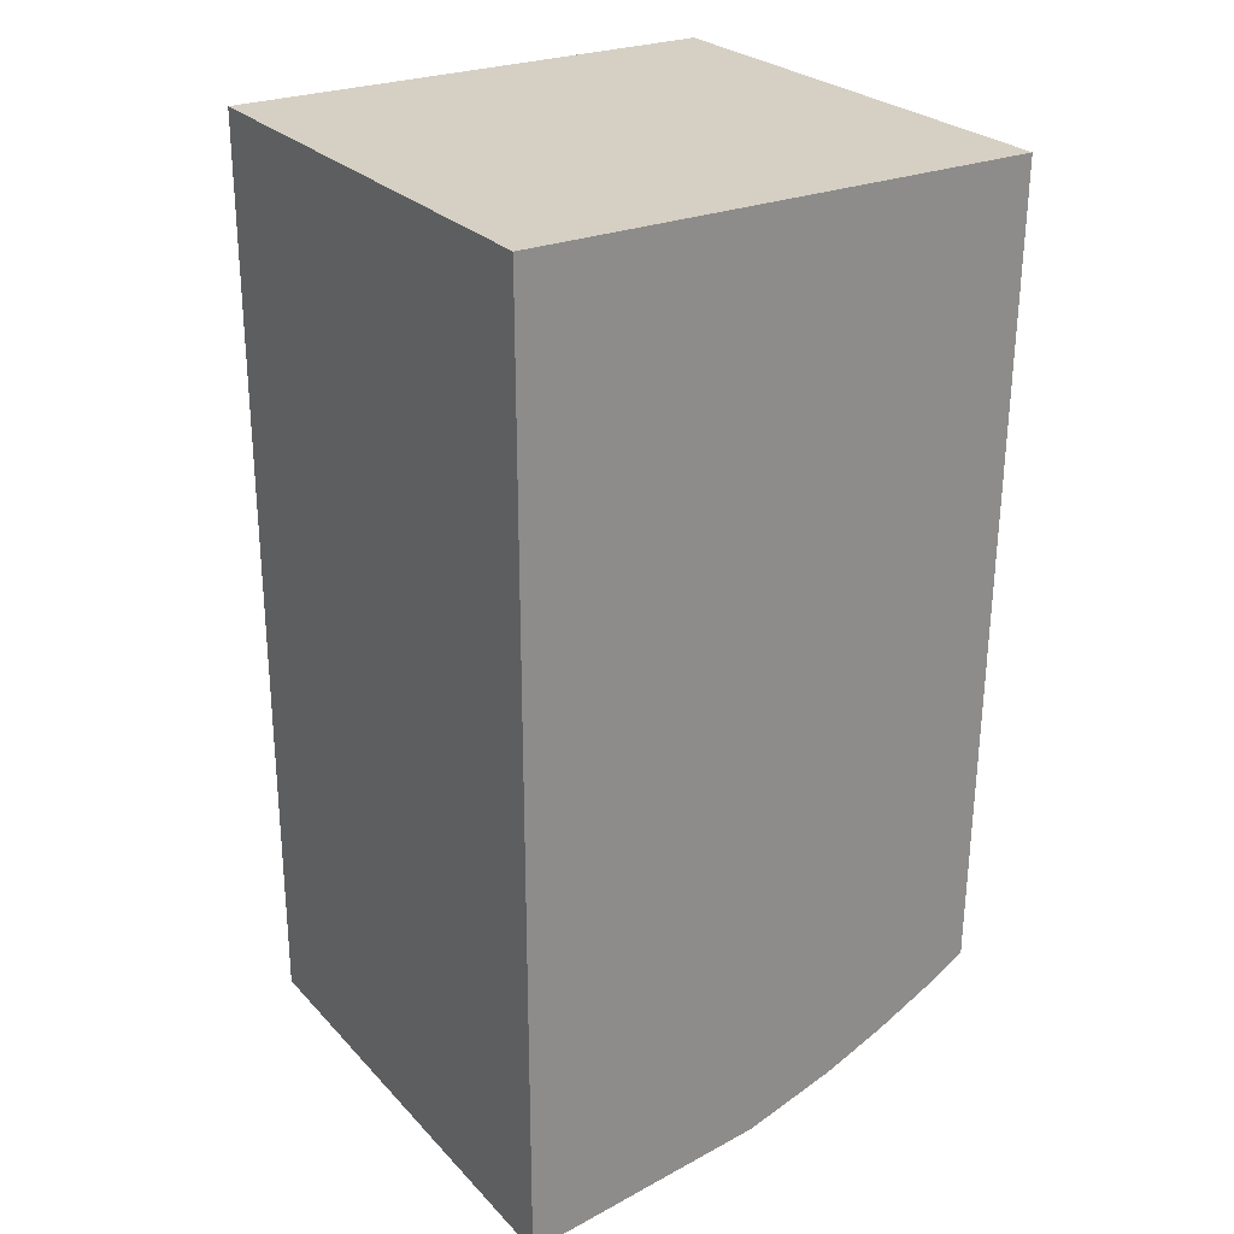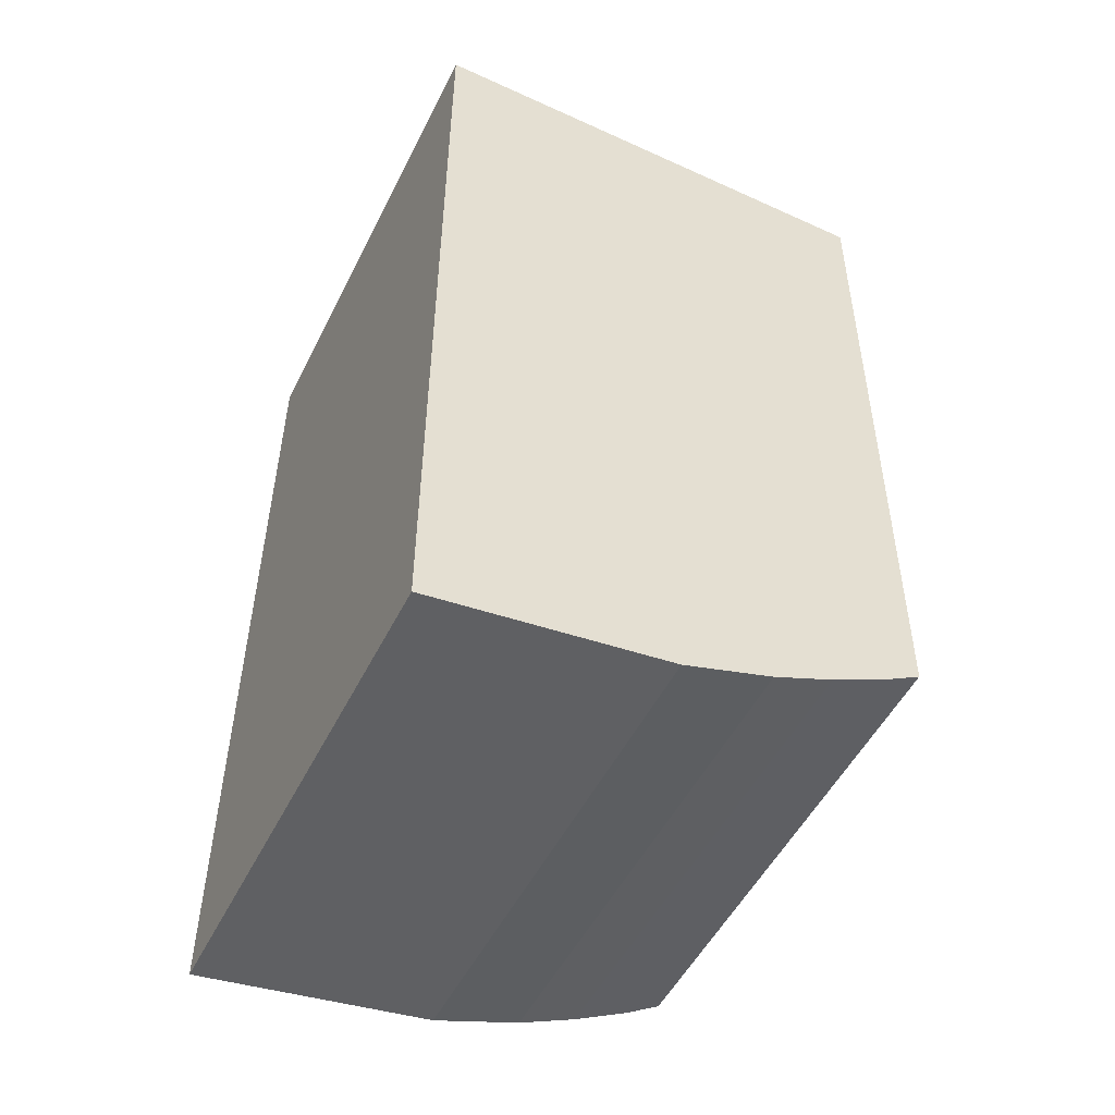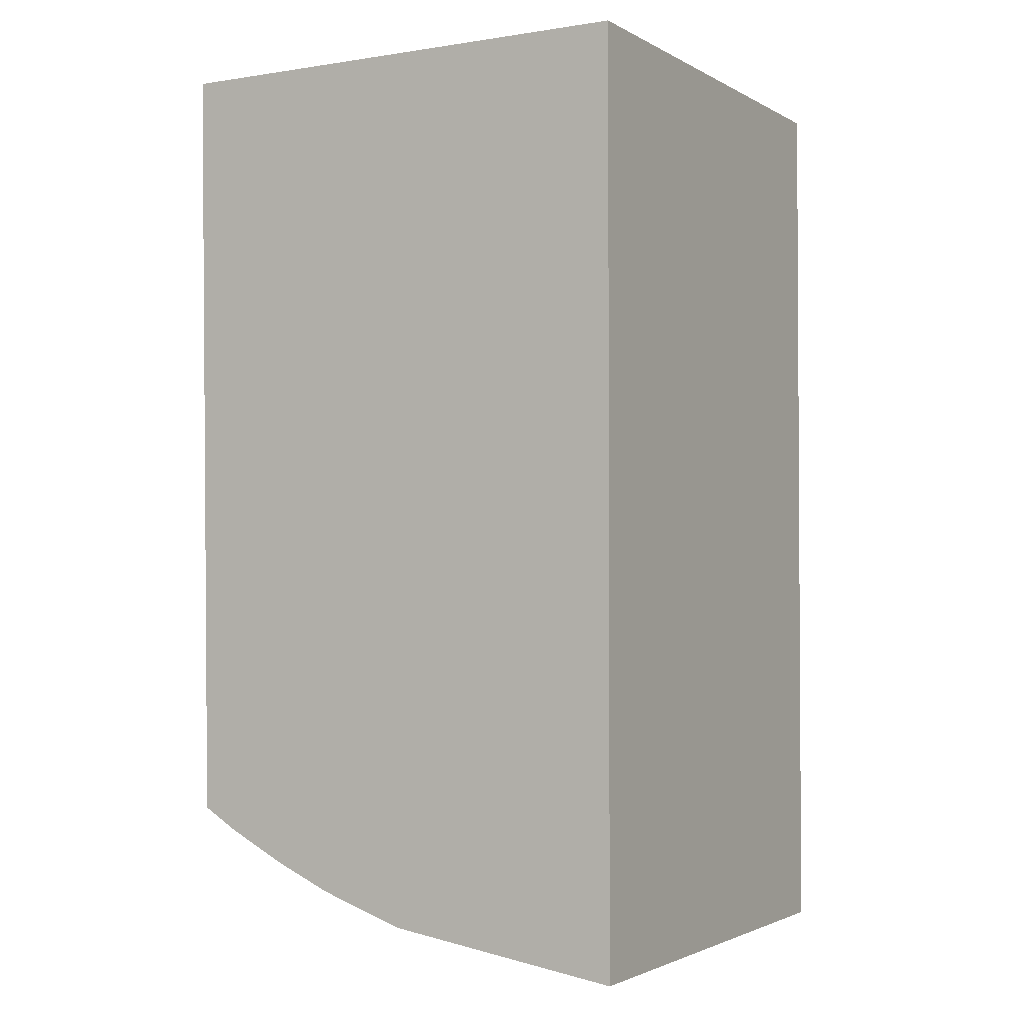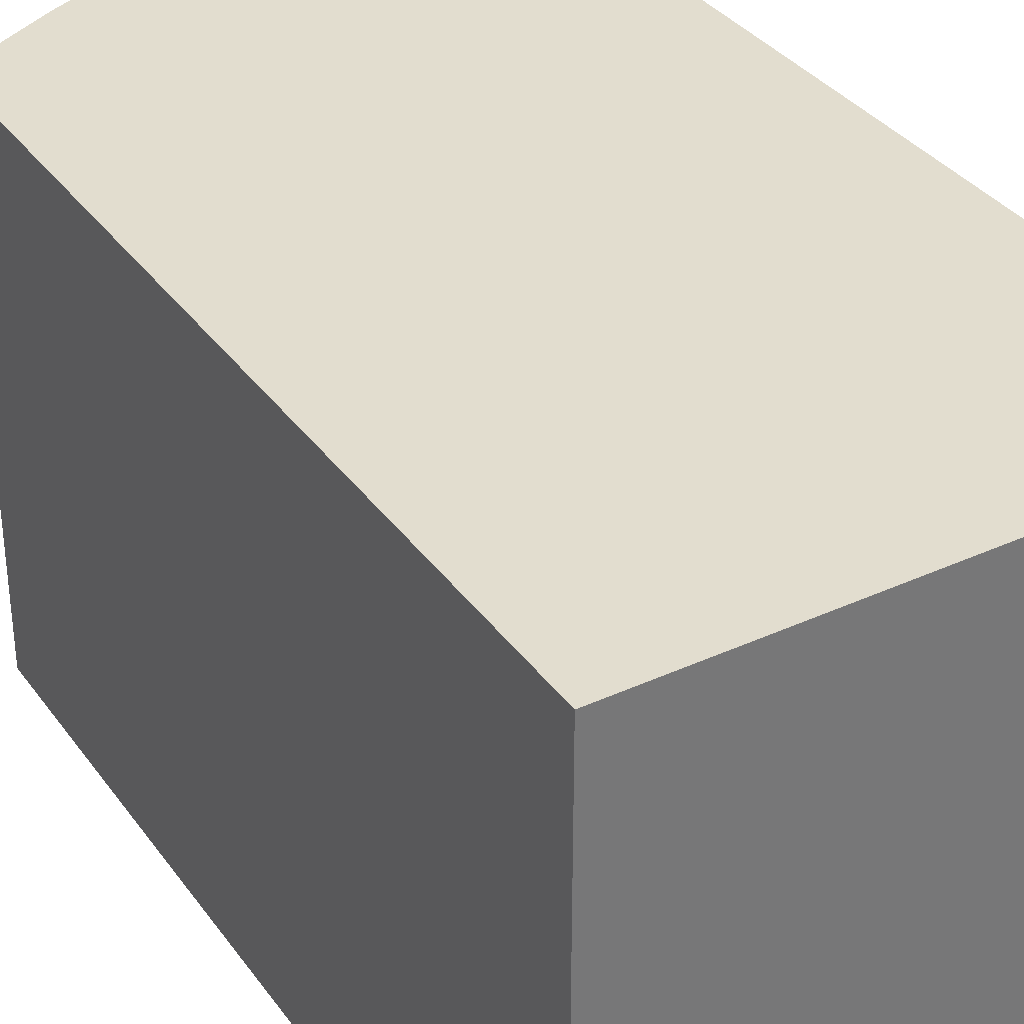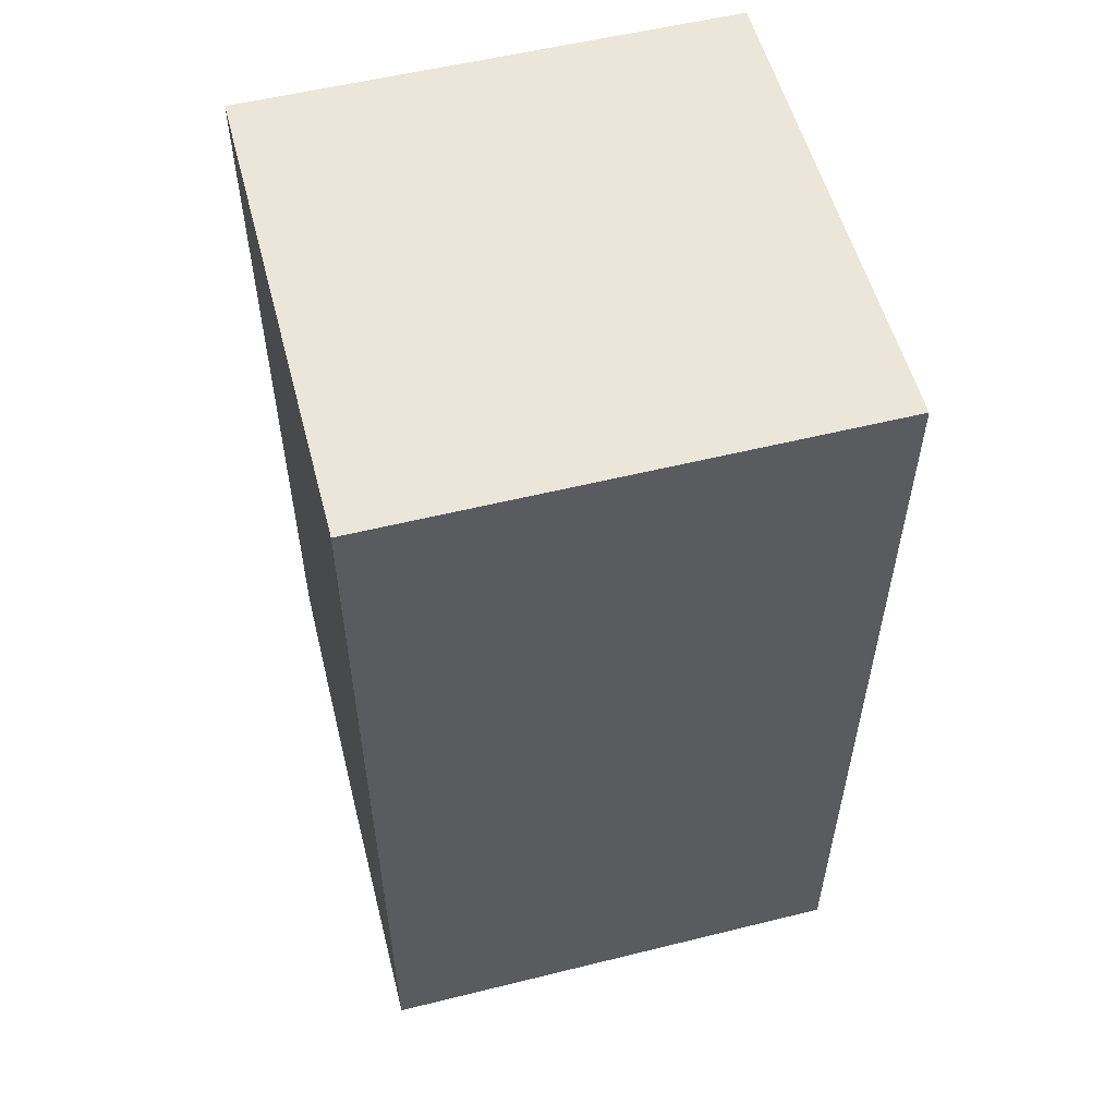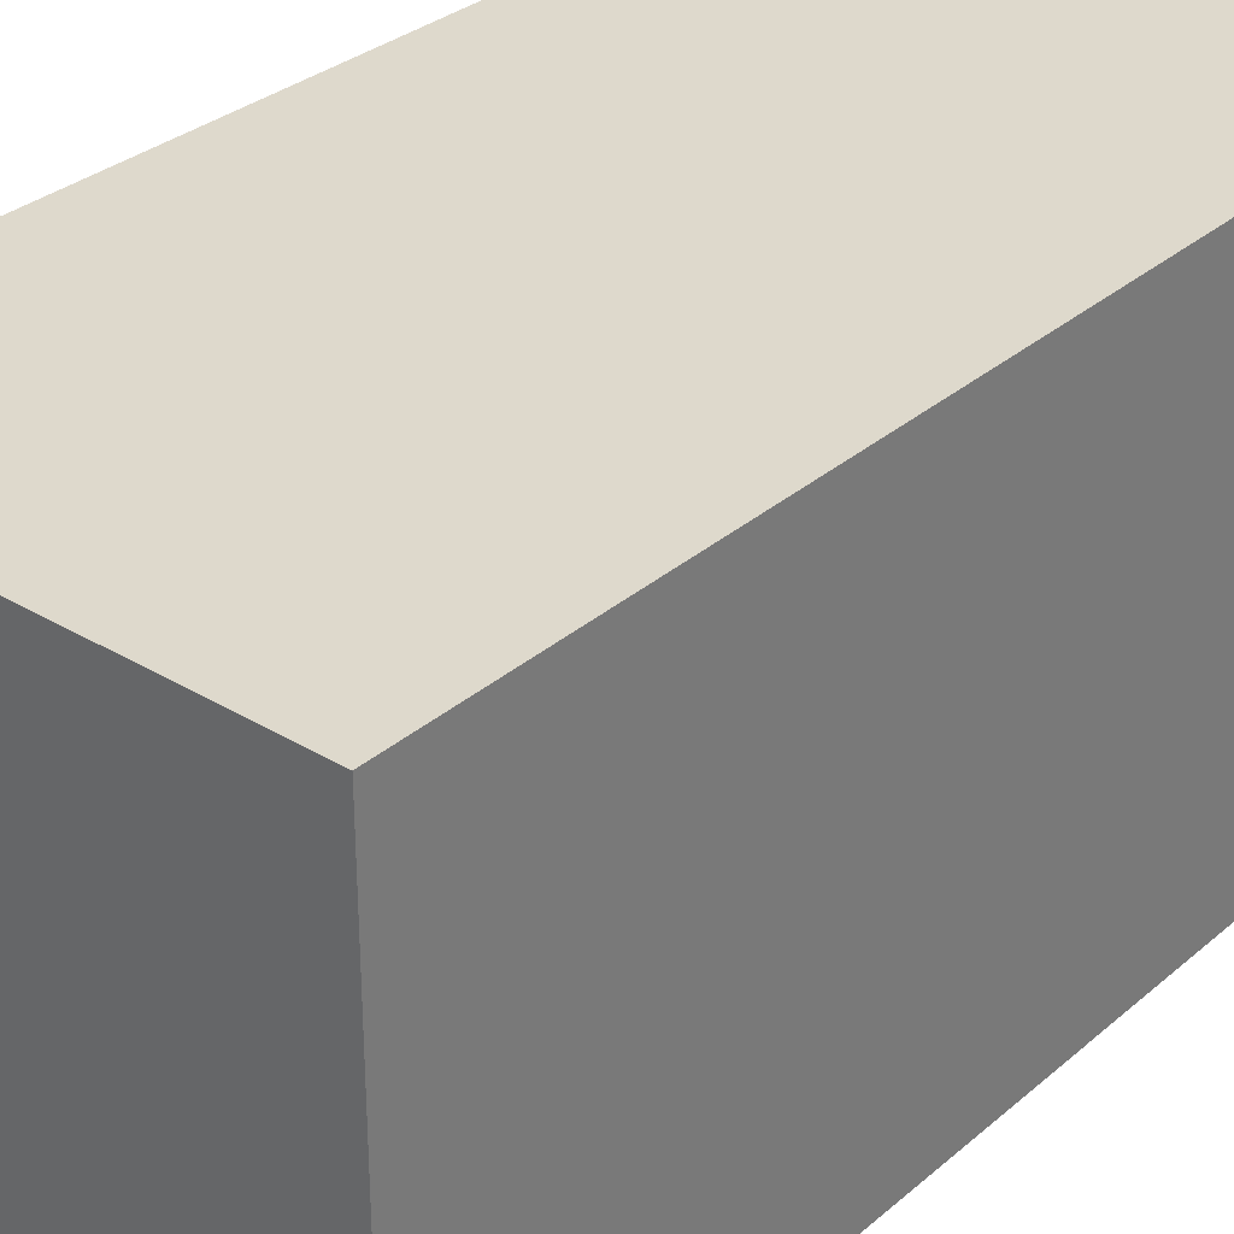
<metadata>
{"format":"obj","ext":"obj","renderer":"f3d","projection":"perspective","resolution":1024,"background":"white","views":[{"elev":26.3,"azim":-32.6,"up":"+Y"},{"elev":-51.8,"azim":-26.2,"up":"+Y"},{"elev":-2.1,"azim":-150.4,"up":"+Y"},{"elev":35.0,"azim":148.5,"up":"+Z"},{"elev":55.3,"azim":-104.6,"up":"+Y"},{"elev":32.1,"azim":-139.9,"up":"+Z"}]}
</metadata>
<code>
v 0.1242 -0.4444 0.007576
v 0.244 -0.3916 -0.2348
v 0.2498 -0.007379 0.007576
v 0.007379 -0.007379 0.007576
v 0.007357 -0.4615 -0.2348
v 0.007379 -0.007379 -0.2348
v 0.244 -0.3916 0.007576
v 0.1242 -0.4444 -0.2348
v 0.007357 -0.4615 0.007576
v 0.2498 -0.007379 -0.2348
v 0.1974 -0.4169 -0.2348
v 0.1974 -0.4169 0.007576
v 0.2261 -0.4023 -0.2348
v 0.168 -0.4298 0.007576
v 0.2261 -0.4023 0.007576
v 0.168 -0.4298 -0.2348
f 6 4 3
f 7 2 3
f 8 1 5
f 9 5 1
f 9 6 5
f 9 4 6
f 10 6 3
f 10 3 2
f 12 9 1
f 12 4 9
f 12 7 3
f 12 3 4
f 13 2 7
f 13 10 2
f 13 6 10
f 13 8 5
f 13 5 6
f 14 1 8
f 14 12 1
f 14 11 12
f 15 13 7
f 15 7 12
f 15 12 11
f 15 11 13
f 16 14 8
f 16 11 14
f 16 13 11
f 16 8 13

</code>
